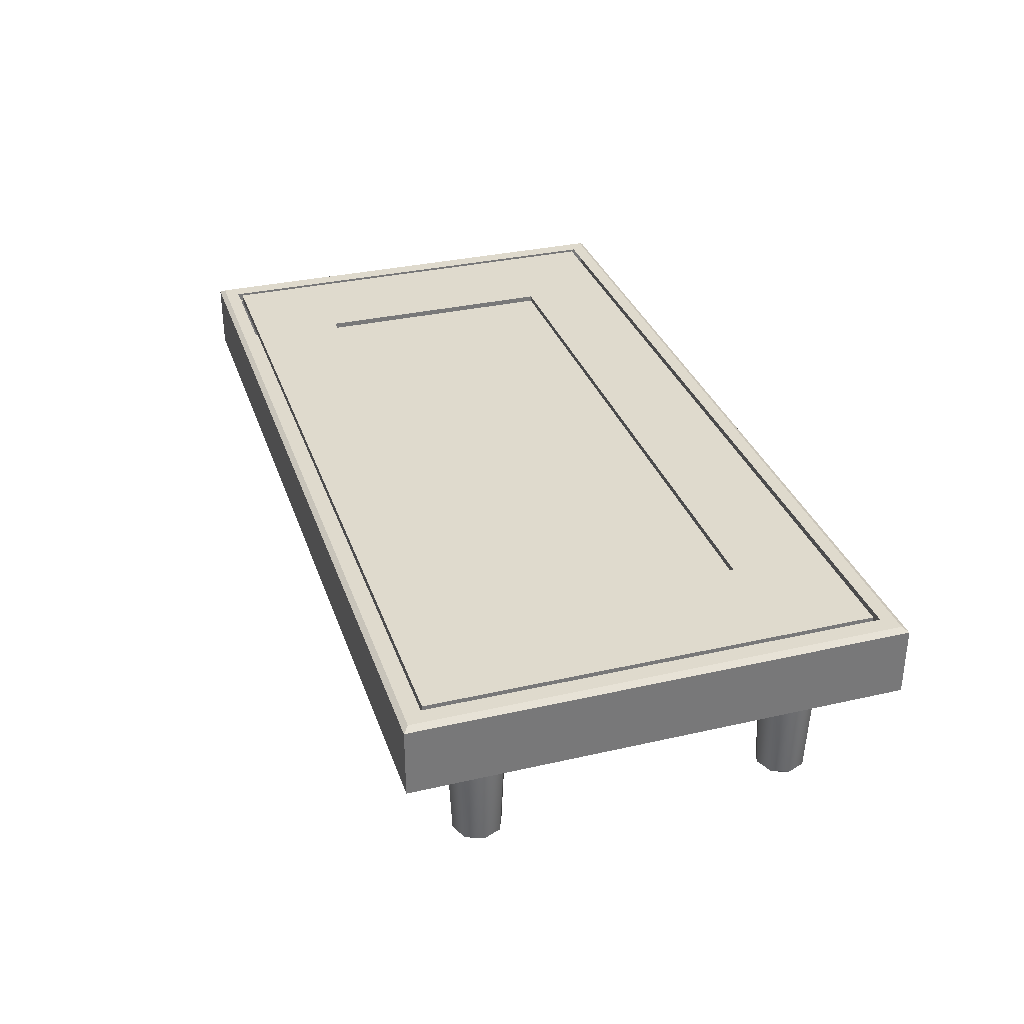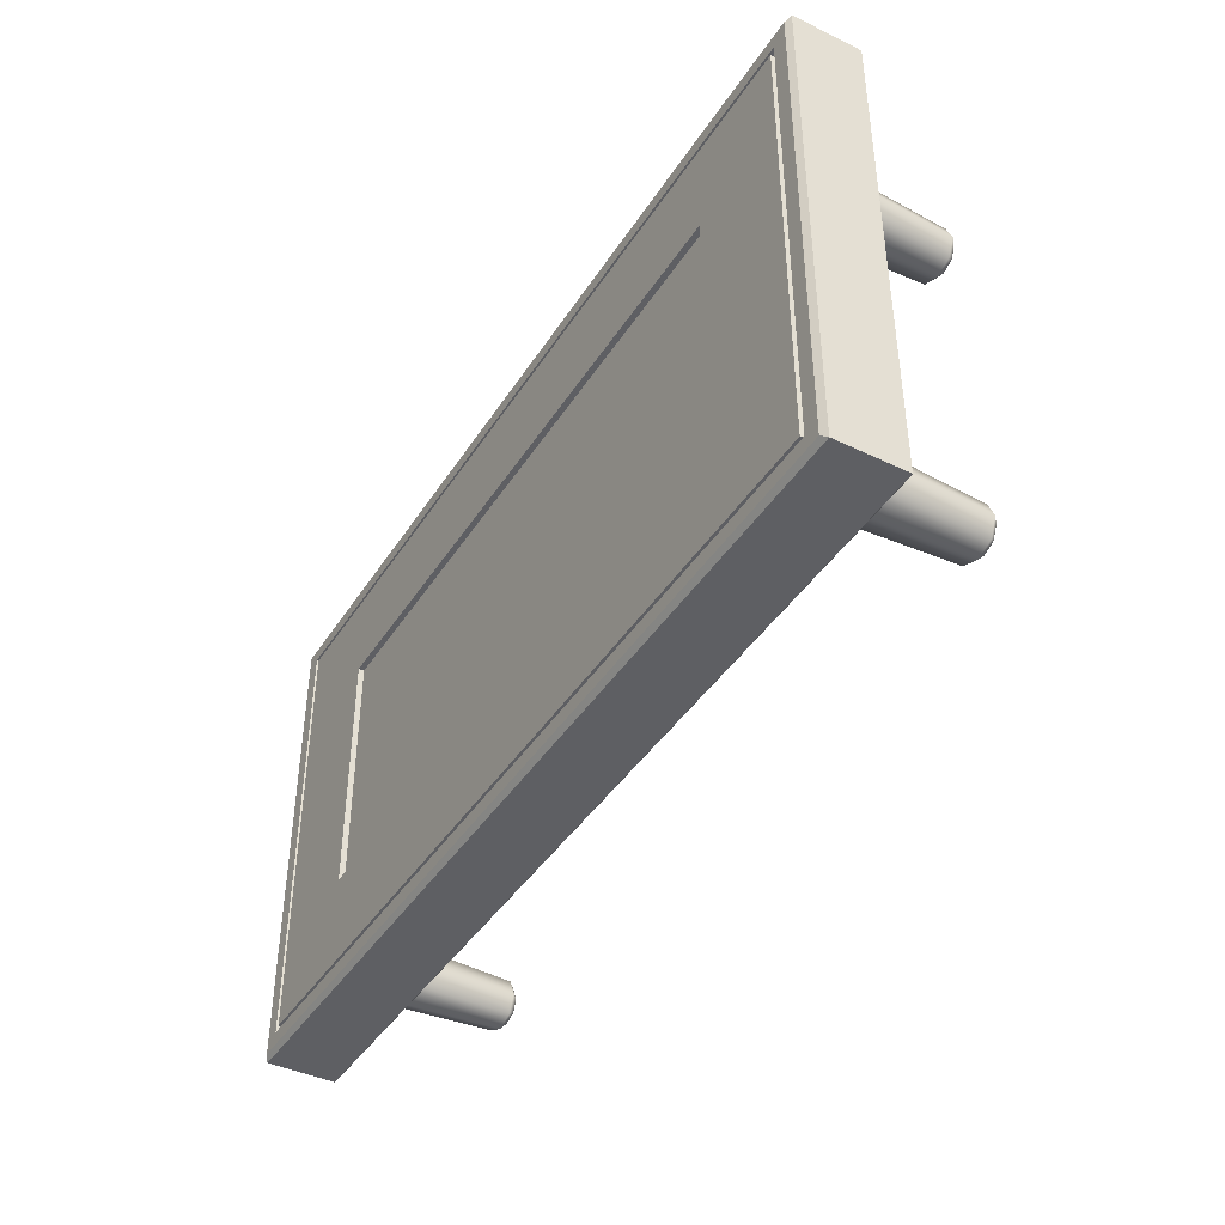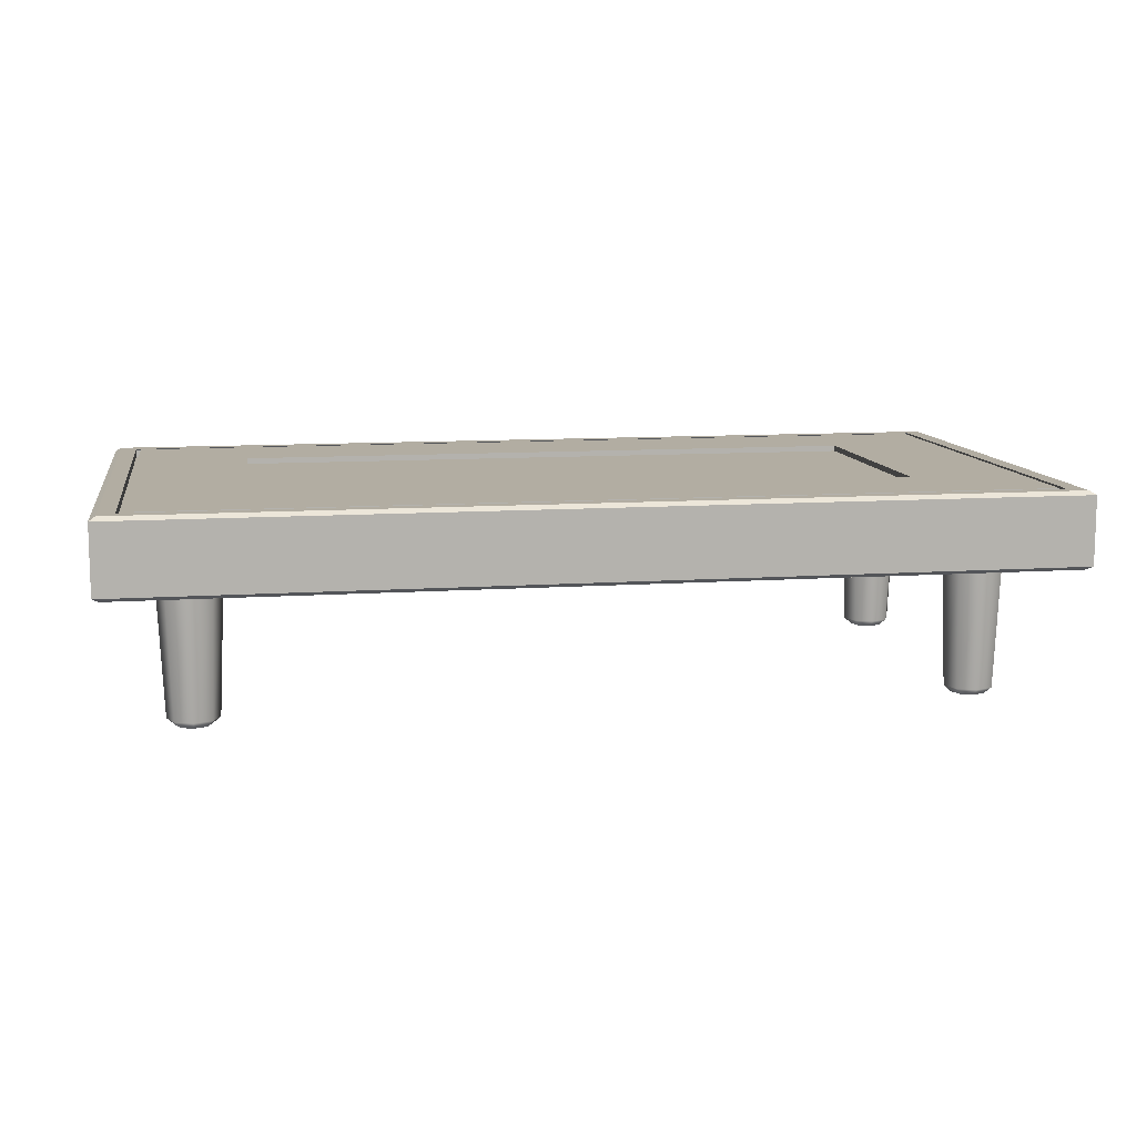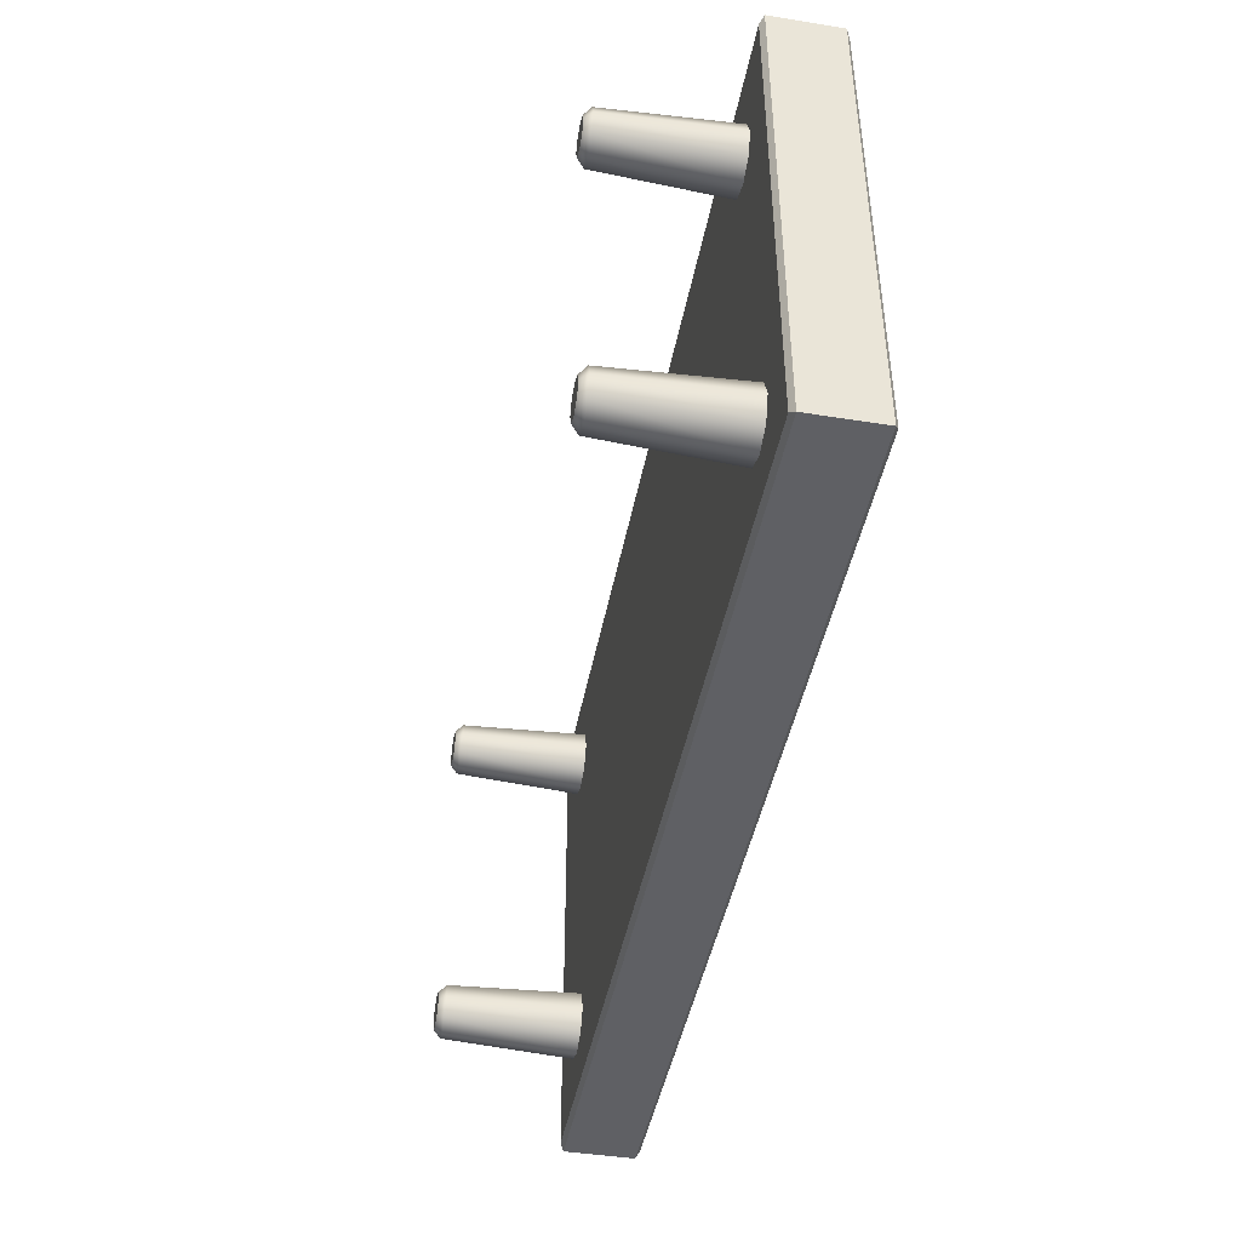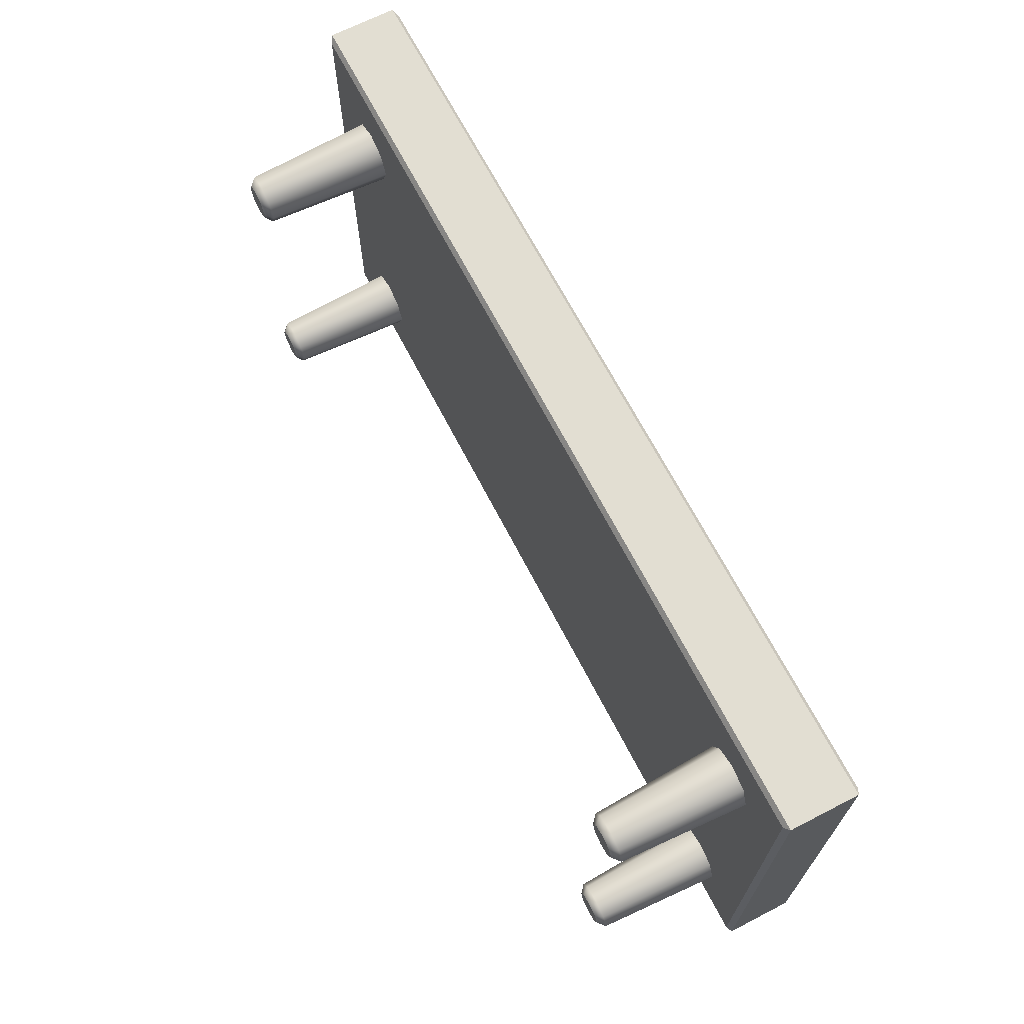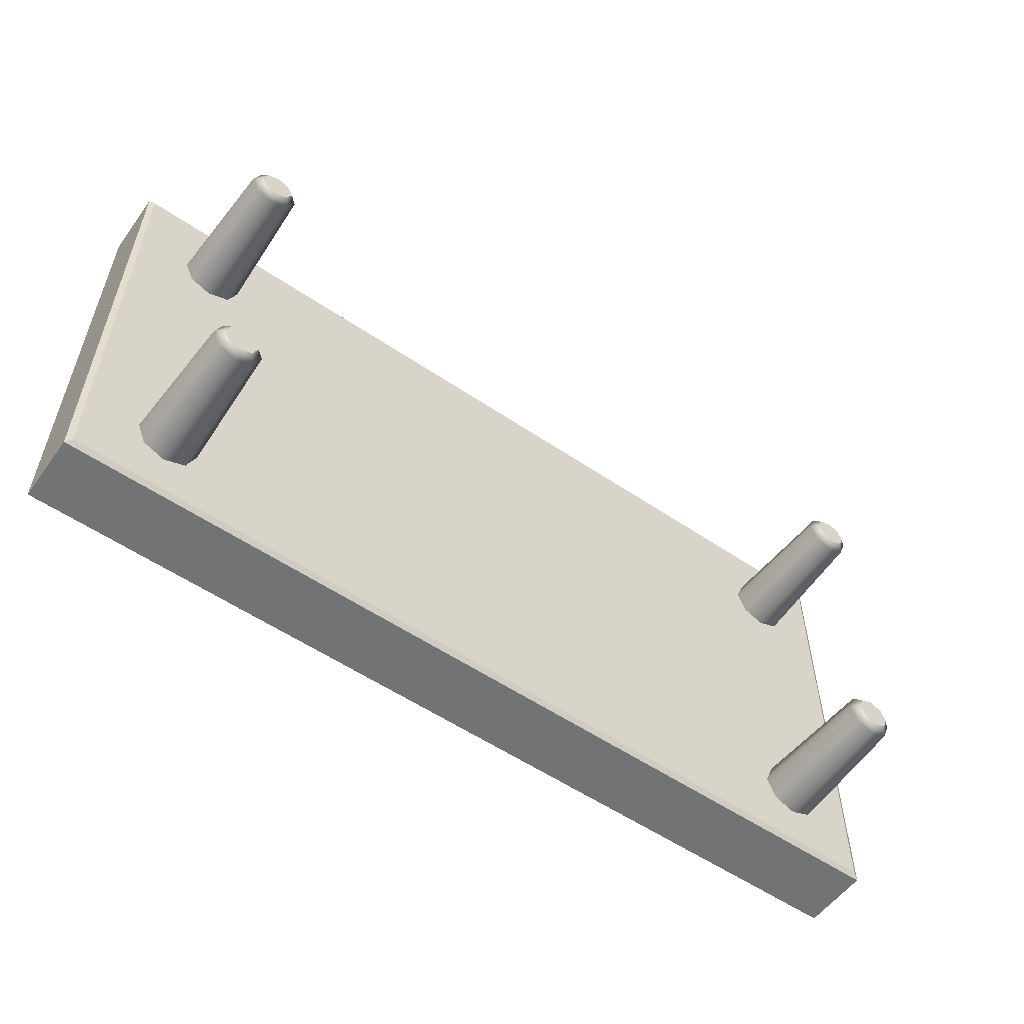
<metadata>
{"format":"obj","ext":"obj","renderer":"f3d","projection":"perspective","resolution":1024,"background":"white","views":[{"elev":32.7,"azim":72.4,"up":"+Y"},{"elev":-41.8,"azim":-120.1,"up":"+Z"},{"elev":10.6,"azim":170.3,"up":"+Y"},{"elev":-44.4,"azim":79.4,"up":"+Z"},{"elev":67.9,"azim":62.7,"up":"+Z"},{"elev":-55.7,"azim":-35.5,"up":"+Z"}]}
</metadata>
<code>
v -8.375 2.851 3.788
v -7.91 2.851 3.981
v -7.445 2.851 3.788
v -7.252 2.851 3.323
v -7.445 2.851 2.858
v -7.91 2.851 2.666
v -8.375 2.851 2.858
v -8.567 2.851 3.323
v -7.91 -0.000681 3.323
v -8.286 0.1446 3.699
v -8.17 -0.000681 3.583
v -7.91 0.1446 3.855
v -7.91 -0.000681 3.69
v -7.534 0.1446 3.699
v -7.65 -0.000681 3.583
v -7.378 0.1446 3.323
v -7.543 -0.000681 3.323
v -7.534 0.1446 2.947
v -7.65 -0.000681 3.063
v -7.91 0.1446 2.792
v -7.91 -0.000681 2.956
v -8.286 0.1446 2.947
v -8.17 -0.000681 3.063
v -8.441 0.1446 3.323
v -8.277 -0.000681 3.323
v 7.609 2.851 3.788
v 8.074 2.851 3.981
v 8.539 2.851 3.788
v 8.731 2.851 3.323
v 8.539 2.851 2.858
v 8.074 2.851 2.666
v 7.609 2.851 2.858
v 7.416 2.851 3.323
v 8.074 -0.000681 3.323
v 7.698 0.1446 3.699
v 7.814 -0.000681 3.583
v 8.074 0.1446 3.855
v 8.074 -0.000681 3.69
v 8.45 0.1446 3.699
v 8.334 -0.000681 3.583
v 8.605 0.1446 3.323
v 8.441 -0.000681 3.323
v 8.45 0.1446 2.947
v 8.334 -0.000681 3.063
v 8.074 0.1446 2.792
v 8.074 -0.000681 2.956
v 7.698 0.1446 2.947
v 7.814 -0.000681 3.063
v 7.542 0.1446 3.323
v 7.707 -0.000681 3.323
v 6.829 4.429 -2.702
v -6.829 4.429 -2.702
v -6.829 4.429 2.702
v 6.829 4.429 2.702
v 6.829 4.306 -2.702
v -6.829 4.306 -2.702
v -6.829 4.306 2.702
v 6.829 4.306 2.702
v 9.238 4.429 -4.709
v 9.348 4.429 -4.804
v -9.238 4.429 -4.709
v -9.348 4.429 -4.804
v 9.238 4.429 4.709
v 9.348 4.429 4.804
v -9.238 4.429 4.709
v -9.348 4.429 4.804
v 9.238 4.252 -4.709
v 9.348 4.252 -4.804
v -9.348 4.252 -4.804
v -9.238 4.252 -4.709
v 9.238 4.252 4.709
v 9.348 4.252 4.804
v -9.348 4.252 4.804
v -9.238 4.252 4.709
v 9.697 2.815 -5.106
v 9.826 2.896 -5.218
v -9.826 2.896 -5.218
v -9.697 2.815 -5.106
v -9.826 4.349 -5.218
v -9.697 4.429 -5.106
v 9.826 4.349 -5.218
v 9.697 4.429 -5.106
v 9.826 4.349 5.218
v 9.697 4.429 5.106
v -9.826 4.349 5.218
v -9.697 4.429 5.106
v -9.697 2.815 5.106
v -9.826 2.896 5.218
v 9.826 2.896 5.218
v 9.697 2.815 5.106
v -8.375 2.851 -3.077
v -7.91 2.851 -2.884
v -7.445 2.851 -3.077
v -7.252 2.851 -3.542
v -7.445 2.851 -4.007
v -7.91 2.851 -4.199
v -8.375 2.851 -4.007
v -8.567 2.851 -3.542
v -7.91 -0.000681 -3.542
v -8.286 0.1446 -3.166
v -8.17 -0.000681 -3.282
v -7.91 0.1446 -3.01
v -7.91 -0.000681 -3.174
v -7.534 0.1446 -3.166
v -7.65 -0.000681 -3.282
v -7.378 0.1446 -3.542
v -7.543 -0.000681 -3.542
v -7.534 0.1446 -3.917
v -7.65 -0.000681 -3.801
v -7.91 0.1446 -4.073
v -7.91 -0.000681 -3.909
v -8.286 0.1446 -3.917
v -8.17 -0.000681 -3.801
v -8.441 0.1446 -3.542
v -8.277 -0.000681 -3.542
v 7.609 2.851 -3.077
v 8.074 2.851 -2.884
v 8.539 2.851 -3.077
v 8.731 2.851 -3.542
v 8.539 2.851 -4.007
v 8.074 2.851 -4.199
v 7.609 2.851 -4.007
v 7.416 2.851 -3.542
v 8.074 -0.000681 -3.542
v 7.698 0.1446 -3.166
v 7.814 -0.000681 -3.282
v 8.074 0.1446 -3.01
v 8.074 -0.000681 -3.174
v 8.45 0.1446 -3.166
v 8.334 -0.000681 -3.282
v 8.605 0.1446 -3.542
v 8.441 -0.000681 -3.542
v 8.45 0.1446 -3.917
v 8.334 -0.000681 -3.801
v 8.074 0.1446 -4.073
v 8.074 -0.000681 -3.909
v 7.698 0.1446 -3.917
v 7.814 -0.000681 -3.801
v 7.542 0.1446 -3.542
v 7.707 -0.000681 -3.542
f 10 11 13 12
f 11 10 24 25
f 12 13 15 14
f 14 15 17 16
f 16 17 19 18
f 18 19 21 20
f 20 21 23 22
f 22 23 25 24
f 10 12 2 1
f 12 14 3 2
f 14 16 4 3
f 16 18 5 4
f 18 20 6 5
f 20 22 7 6
f 22 24 8 7
f 24 10 1 8
f 13 11 9
f 15 13 9
f 17 15 9
f 19 17 9
f 21 19 9
f 23 21 9
f 25 23 9
f 11 25 9
f 35 36 38 37
f 36 35 49 50
f 37 38 40 39
f 39 40 42 41
f 41 42 44 43
f 43 44 46 45
f 45 46 48 47
f 47 48 50 49
f 35 37 27 26
f 37 39 28 27
f 39 41 29 28
f 41 43 30 29
f 43 45 31 30
f 45 47 32 31
f 47 49 33 32
f 49 35 26 33
f 38 36 34
f 40 38 34
f 42 40 34
f 44 42 34
f 46 44 34
f 48 46 34
f 50 48 34
f 36 50 34
f 55 56 57 58
f 51 52 56 55
f 52 53 57 56
f 53 54 58 57
f 54 51 55 58
f 67 68 69 70
f 68 67 71 72
f 70 69 73 74
f 72 71 74 73
f 59 61 52 51
f 61 65 53 52
f 65 63 54 53
f 63 59 51 54
f 60 62 69 68
f 61 59 67 70
f 59 63 71 67
f 64 60 68 72
f 62 66 73 69
f 65 61 70 74
f 63 65 74 71
f 66 64 72 73
f 75 76 89 90
f 76 75 78 77
f 77 78 87 88
f 79 80 82 81
f 80 79 85 86
f 81 82 84 83
f 83 84 86 85
f 88 87 90 89
f 76 77 79 81
f 83 85 88 89
f 88 85 79 77
f 83 89 76 81
f 78 75 90 87
f 62 60 82 80
f 64 66 86 84
f 66 62 80 86
f 60 64 84 82
f 100 101 103 102
f 101 100 114 115
f 102 103 105 104
f 104 105 107 106
f 106 107 109 108
f 108 109 111 110
f 110 111 113 112
f 112 113 115 114
f 100 102 92 91
f 102 104 93 92
f 104 106 94 93
f 106 108 95 94
f 108 110 96 95
f 110 112 97 96
f 112 114 98 97
f 114 100 91 98
f 103 101 99
f 105 103 99
f 107 105 99
f 109 107 99
f 111 109 99
f 113 111 99
f 115 113 99
f 101 115 99
f 125 126 128 127
f 126 125 139 140
f 127 128 130 129
f 129 130 132 131
f 131 132 134 133
f 133 134 136 135
f 135 136 138 137
f 137 138 140 139
f 125 127 117 116
f 127 129 118 117
f 129 131 119 118
f 131 133 120 119
f 133 135 121 120
f 135 137 122 121
f 137 139 123 122
f 139 125 116 123
f 128 126 124
f 130 128 124
f 132 130 124
f 134 132 124
f 136 134 124
f 138 136 124
f 140 138 124
f 126 140 124

</code>
